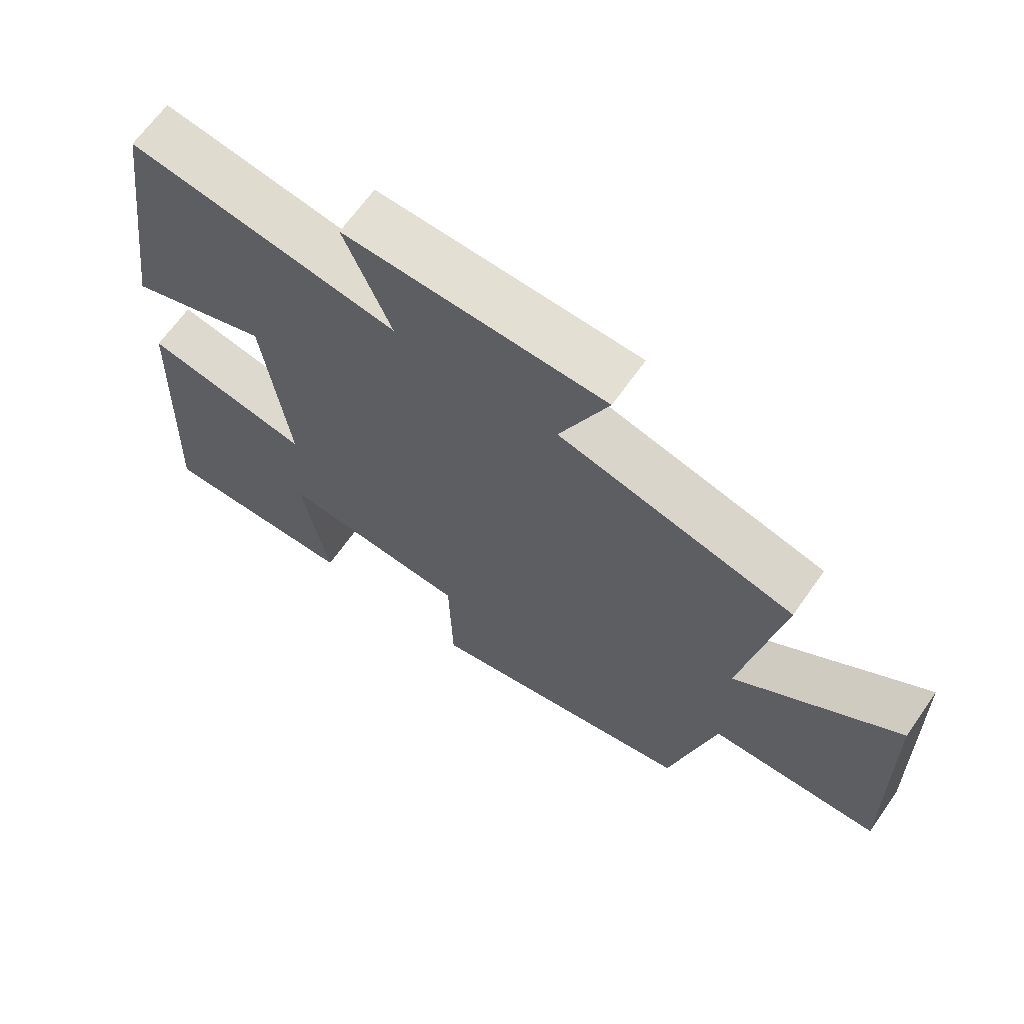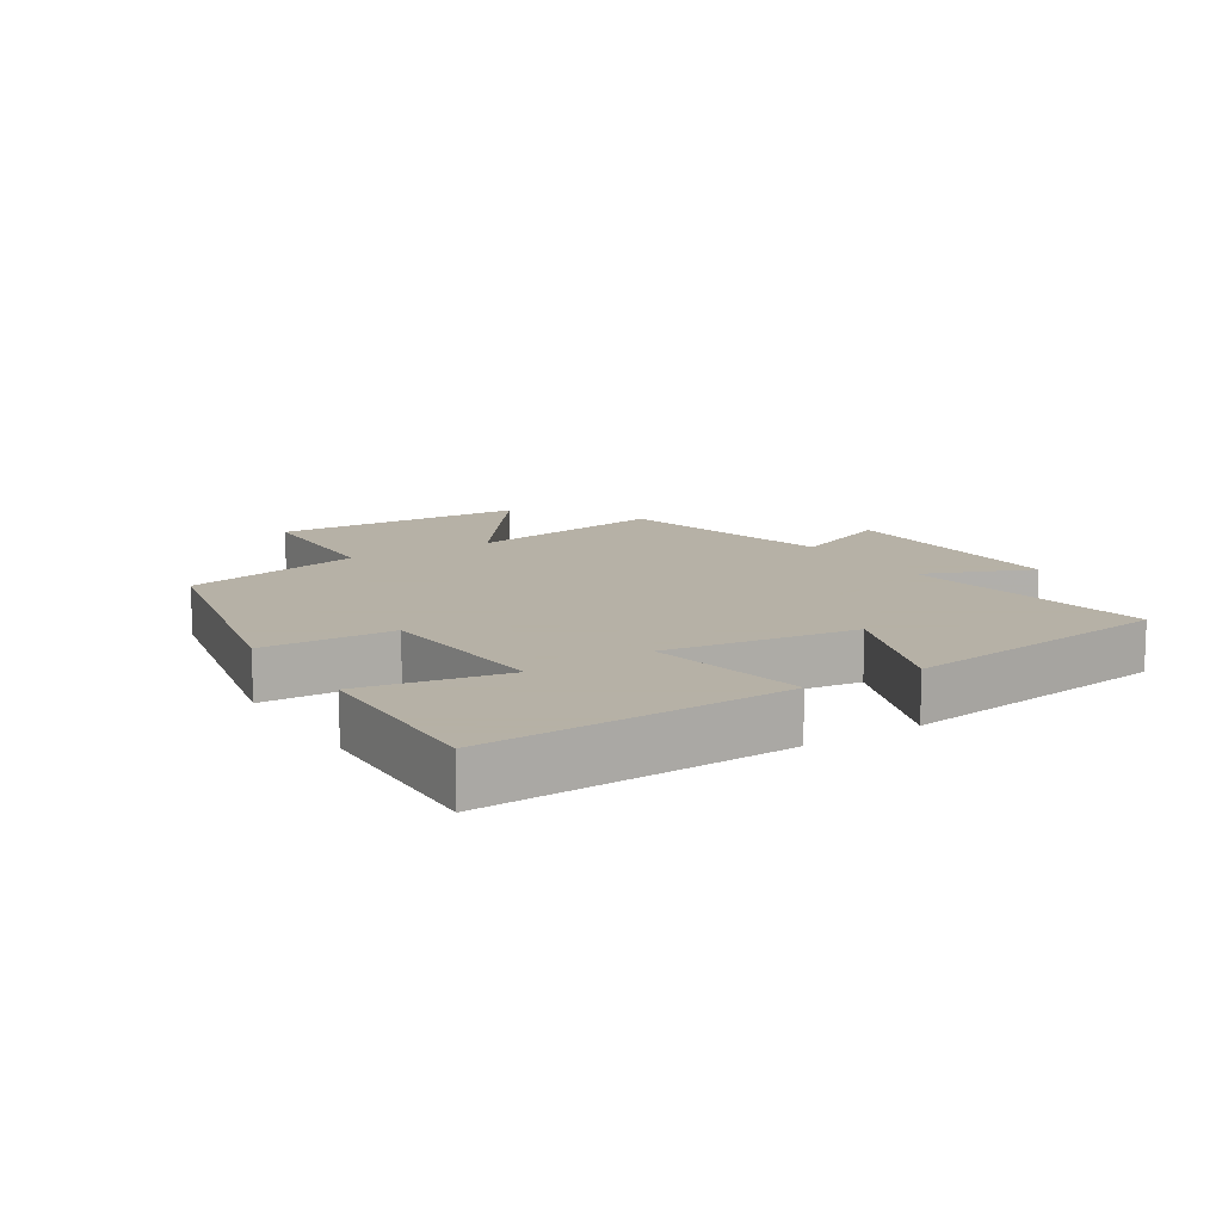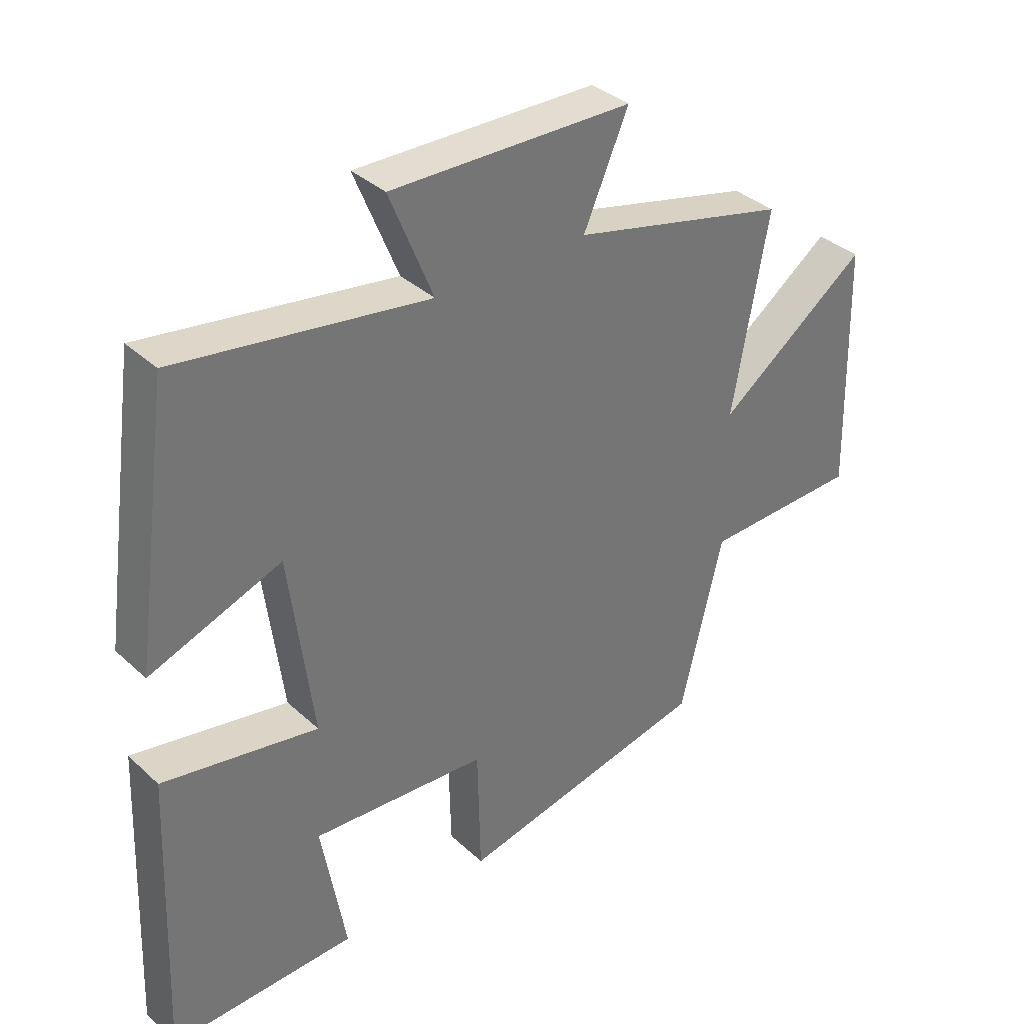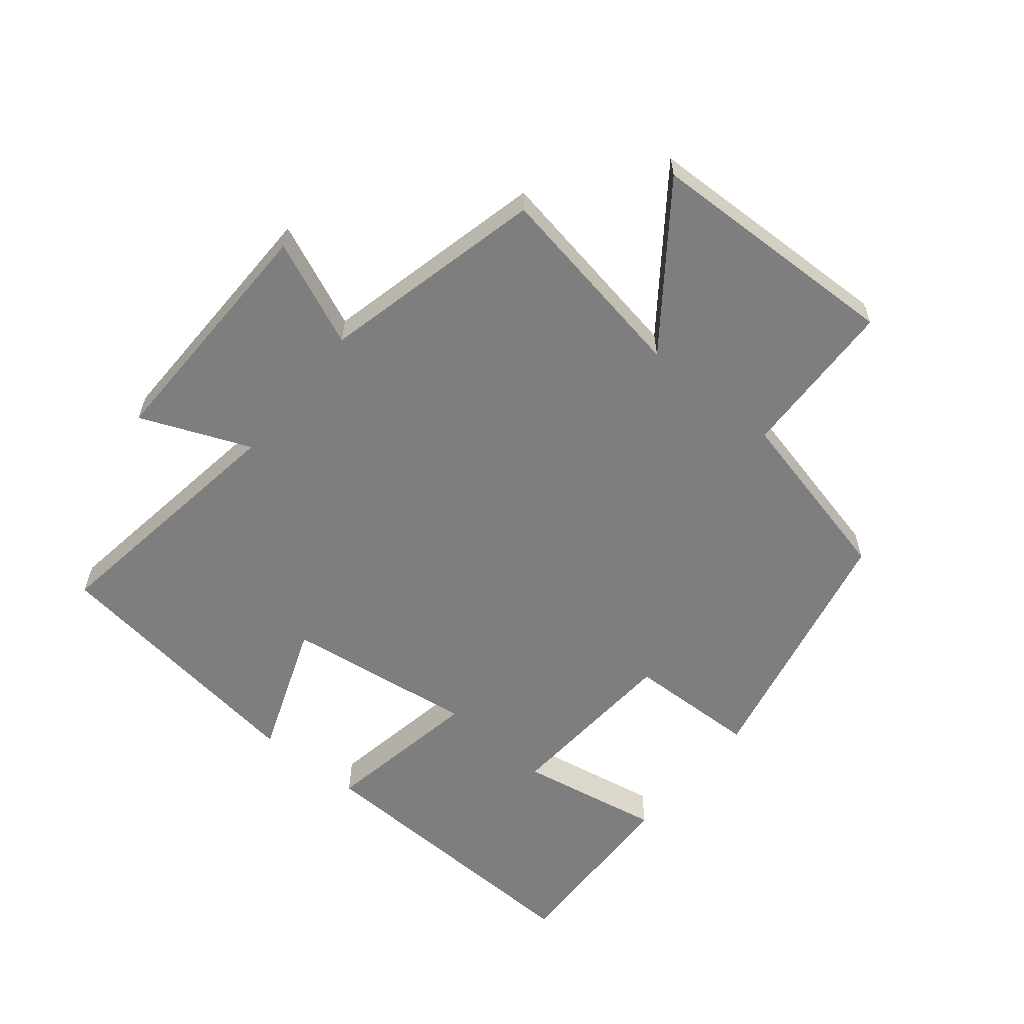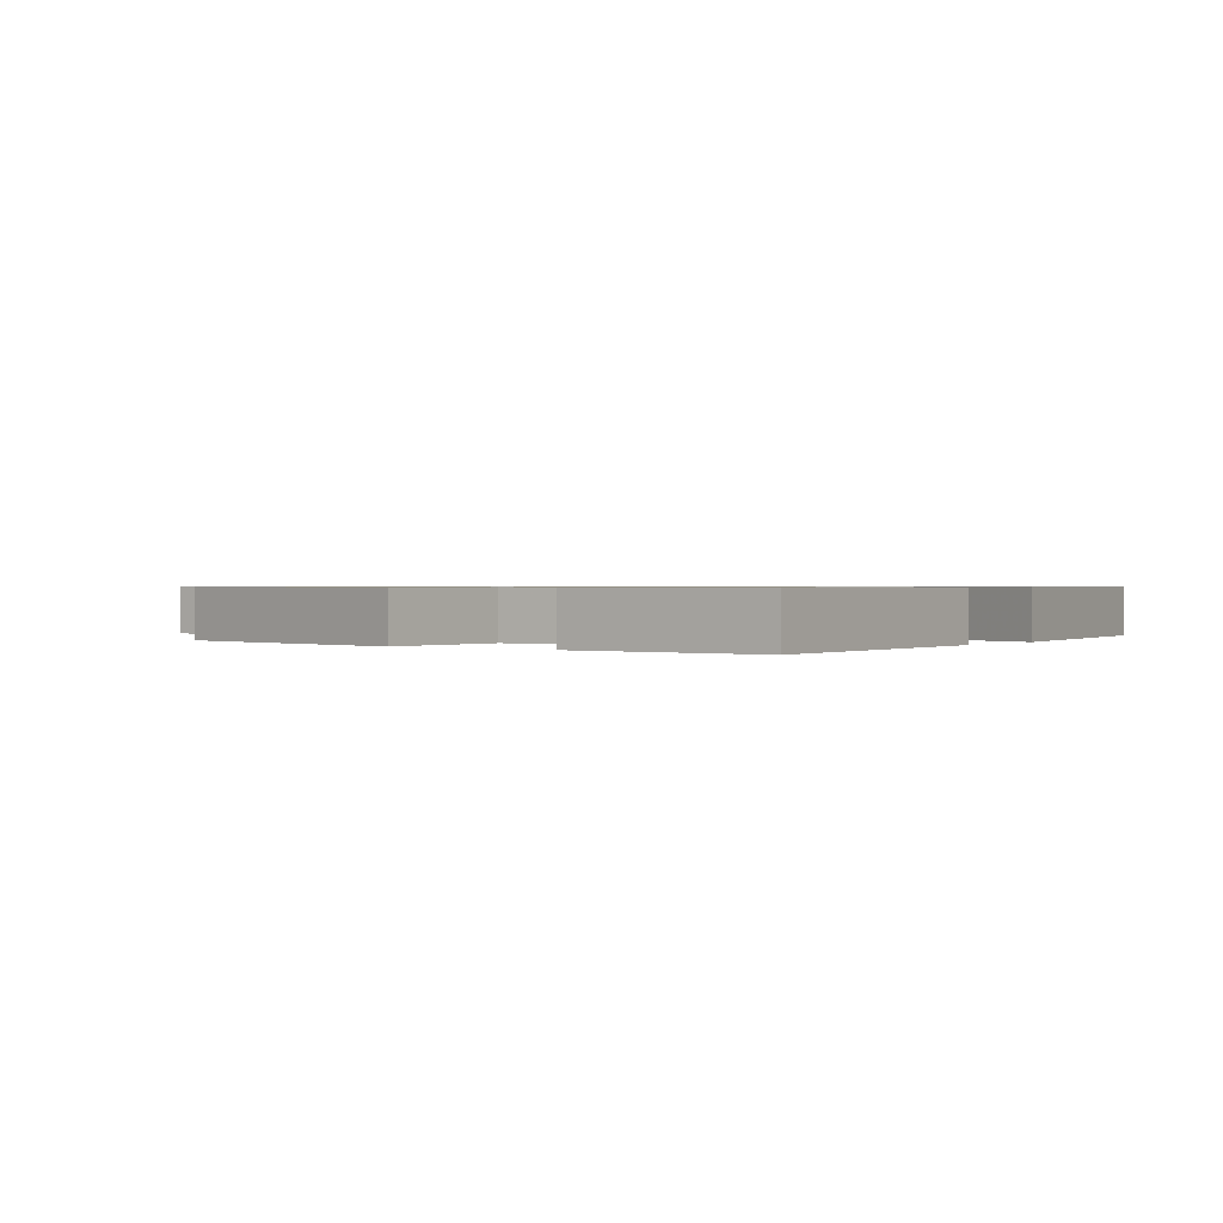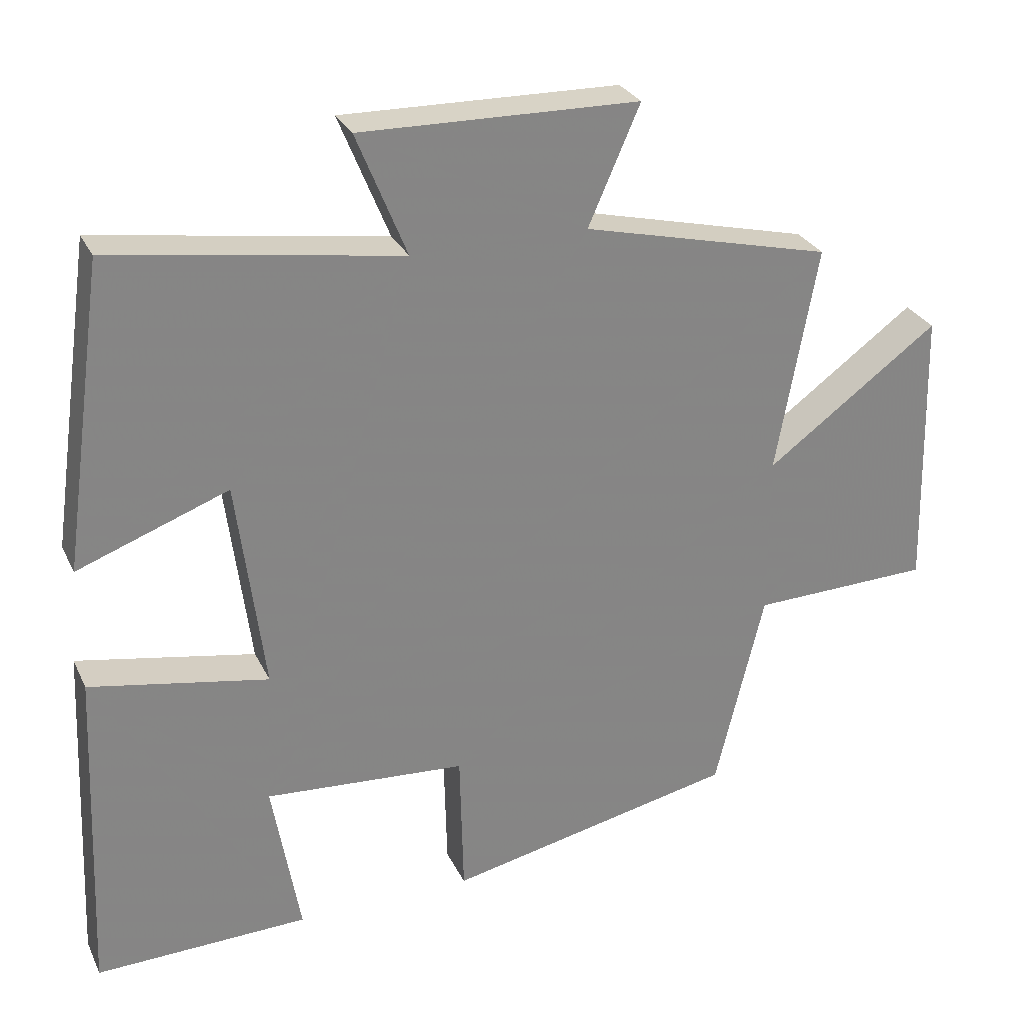
<metadata>
{"format":"obj","ext":"obj","renderer":"f3d","projection":"perspective","resolution":1024,"background":"white","views":[{"elev":66.2,"azim":35.2,"up":"+Z"},{"elev":12.1,"azim":-122.0,"up":"+Y"},{"elev":35.8,"azim":-40.0,"up":"+Z"},{"elev":-59.5,"azim":51.1,"up":"+Y"},{"elev":0.7,"azim":-144.6,"up":"+Y"},{"elev":28.4,"azim":-21.6,"up":"+Z"}]}
</metadata>
<code>
v 0.432 0.07 -0.414
v 0.026 0.07 -0.5
v 0.021 0.07 -0.295
v -0.261 0.07 -0.275
v -0.222 0.07 -0.5
v -0.52 0.07 -0.508
v -0.5 0.07 -0.039
v -0.251 0.07 -0.085
v -0.289 0.07 0.213
v -0.5 0.07 0.135
v -0.44 0.07 0.561
v -0.038 0.07 0.5
v -0.108 0.07 0.672
v 0.28 0.07 0.664
v 0.208 0.07 0.5
v 0.557 0.07 0.415
v 0.5 0.07 0.098
v 0.742 0.07 0.275
v 0.752 0.07 -0.125
v 0.5 0.07 -0.132
v 0.432 0 -0.414
v 0.026 0 -0.5
v 0.021 0 -0.295
v -0.261 0 -0.275
v -0.222 0 -0.5
v -0.52 0 -0.508
v -0.5 0 -0.039
v -0.251 0 -0.085
v -0.289 0 0.213
v -0.5 0 0.135
v -0.44 0 0.561
v -0.038 0 0.5
v -0.108 0 0.672
v 0.28 0 0.664
v 0.208 0 0.5
v 0.557 0 0.415
v 0.5 0 0.098
v 0.742 0 0.275
v 0.752 0 -0.125
v 0.5 0 -0.132
f 17 18 19 20
f 1 2 3
f 20 1 3
f 17 20 3
f 17 3 4
f 16 17 4
f 15 16 4
f 12 13 14 15
f 12 15 4
f 9 10 11 12
f 8 9 12
f 8 12 4
f 7 8 4
f 4 5 6 7
f 40 39 38 37
f 23 22 21
f 23 21 40
f 23 40 37
f 24 23 37
f 24 37 36
f 24 36 35
f 35 34 33 32
f 24 35 32
f 32 31 30 29
f 32 29 28
f 24 32 28
f 24 28 27
f 27 26 25 24
f 1 21 22 2
f 2 22 23 3
f 3 23 24 4
f 4 24 25 5
f 5 25 26 6
f 6 26 27 7
f 7 27 28 8
f 8 28 29 9
f 9 29 30 10
f 10 30 31 11
f 11 31 32 12
f 12 32 33 13
f 13 33 34 14
f 14 34 35 15
f 15 35 36 16
f 16 36 37 17
f 17 37 38 18
f 18 38 39 19
f 19 39 40 20
f 20 40 21 1

</code>
